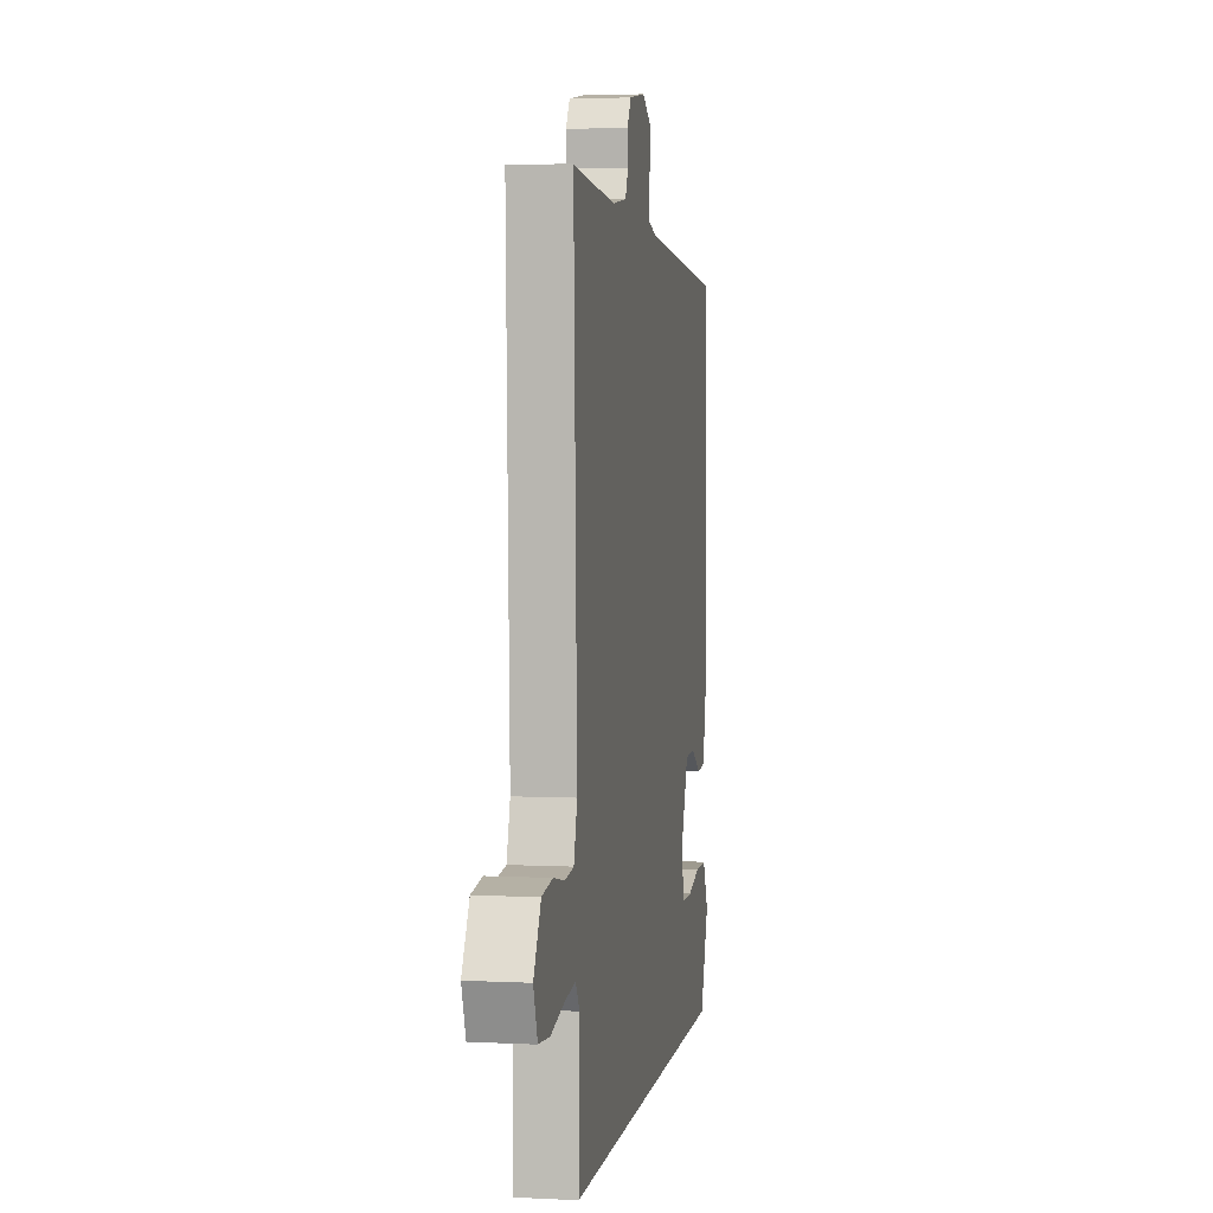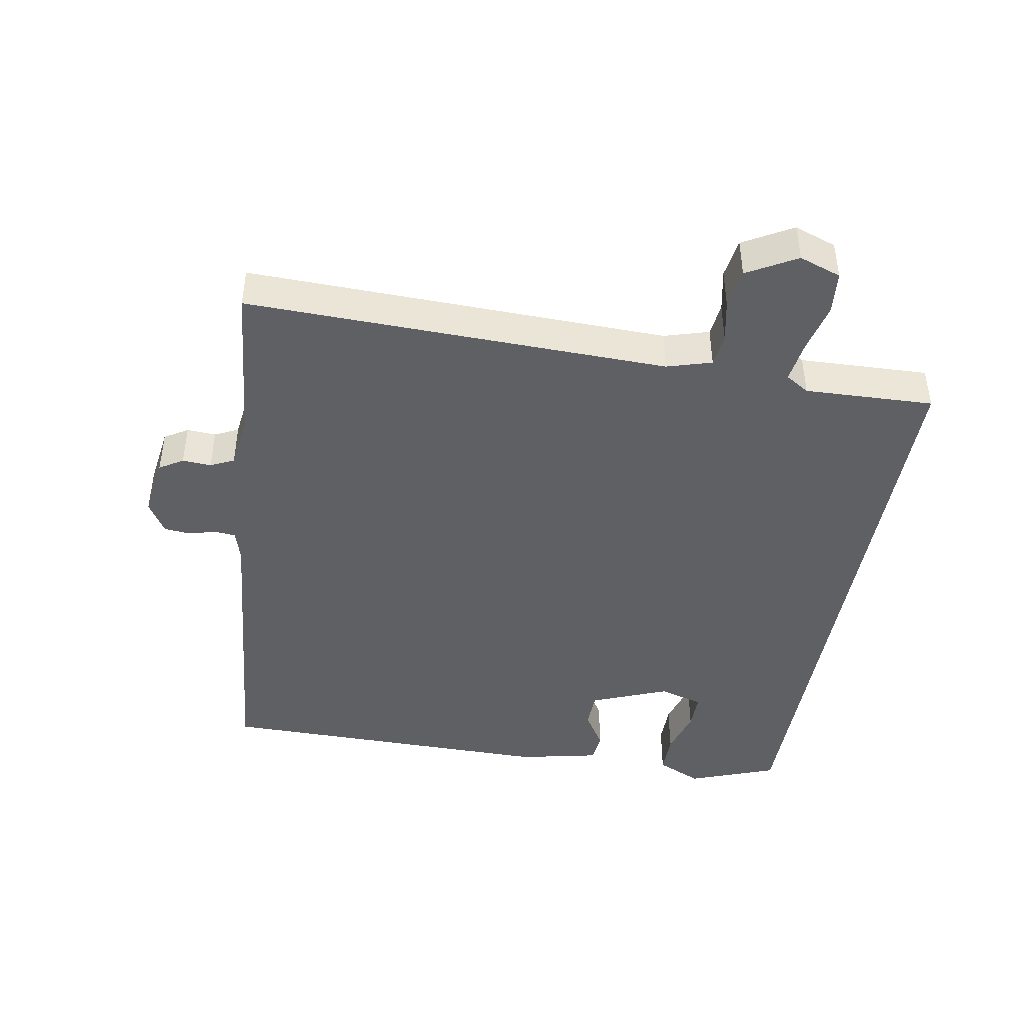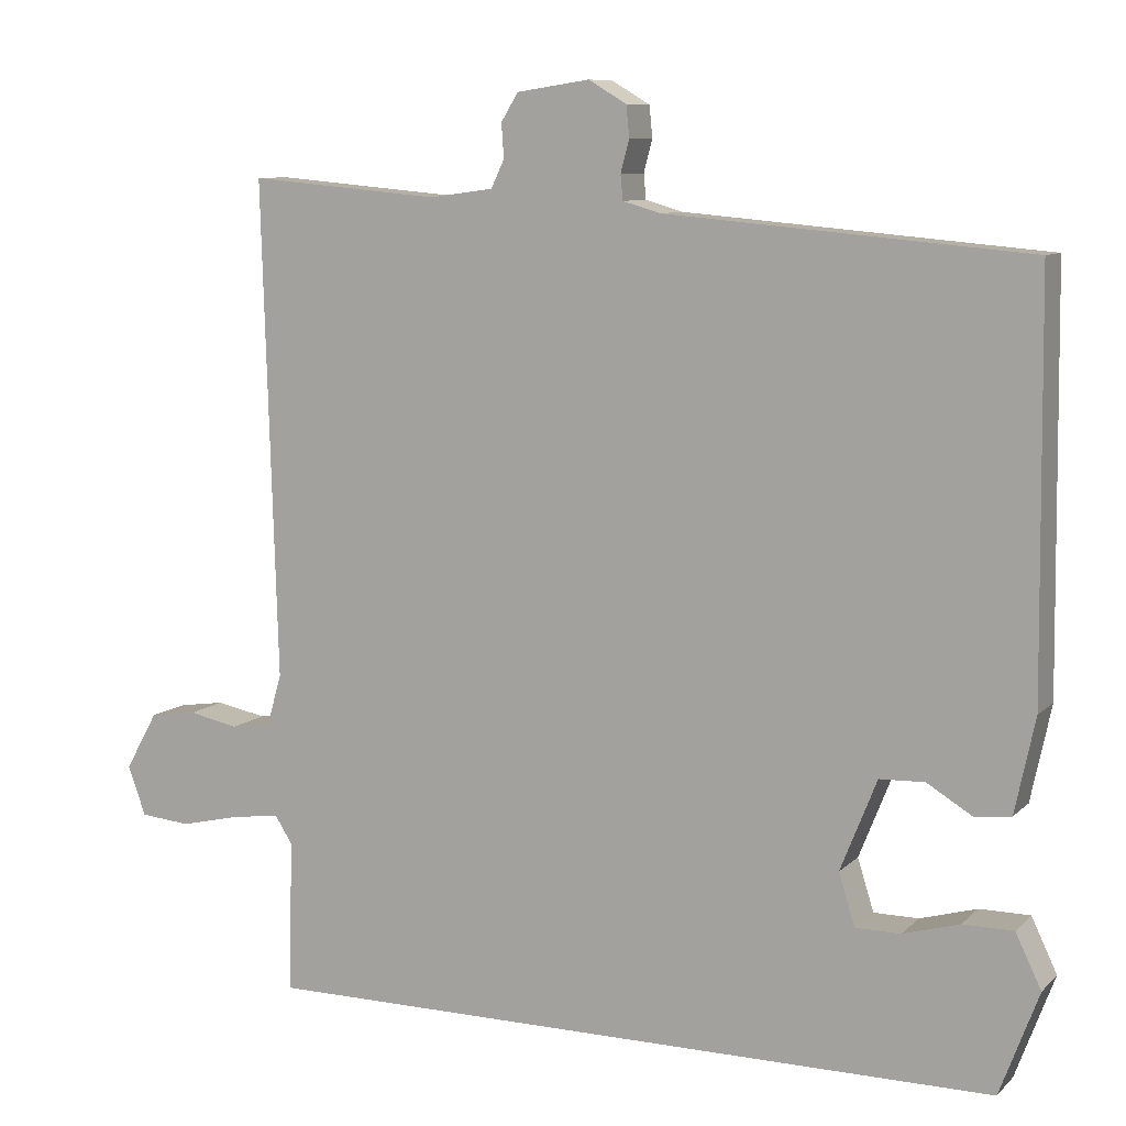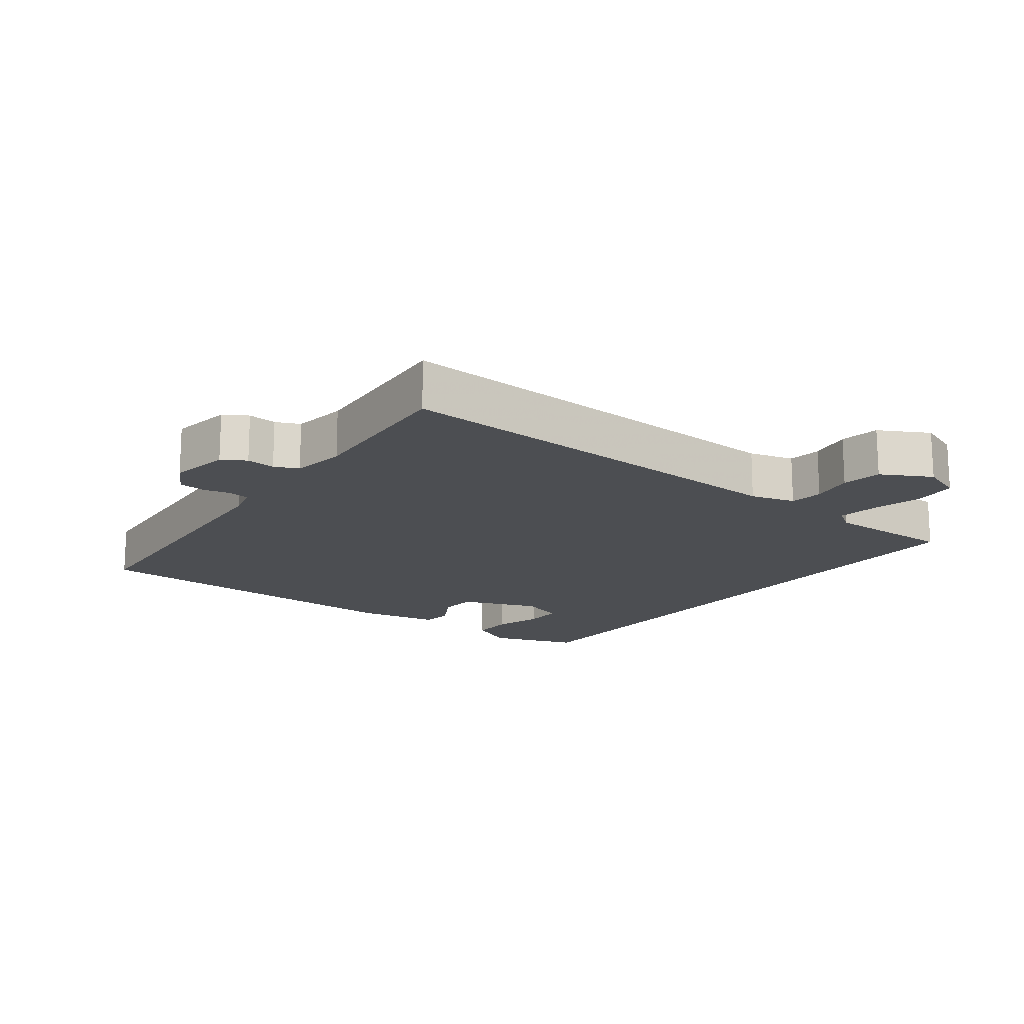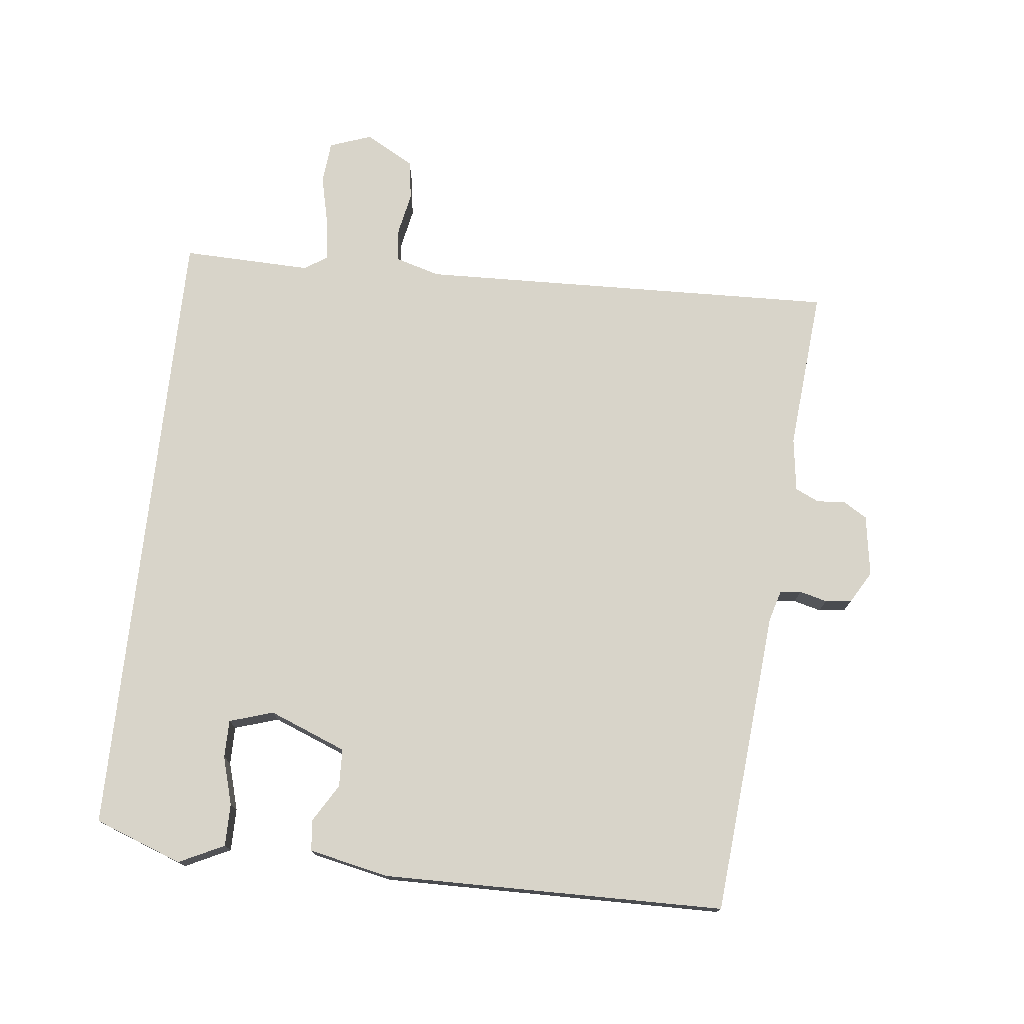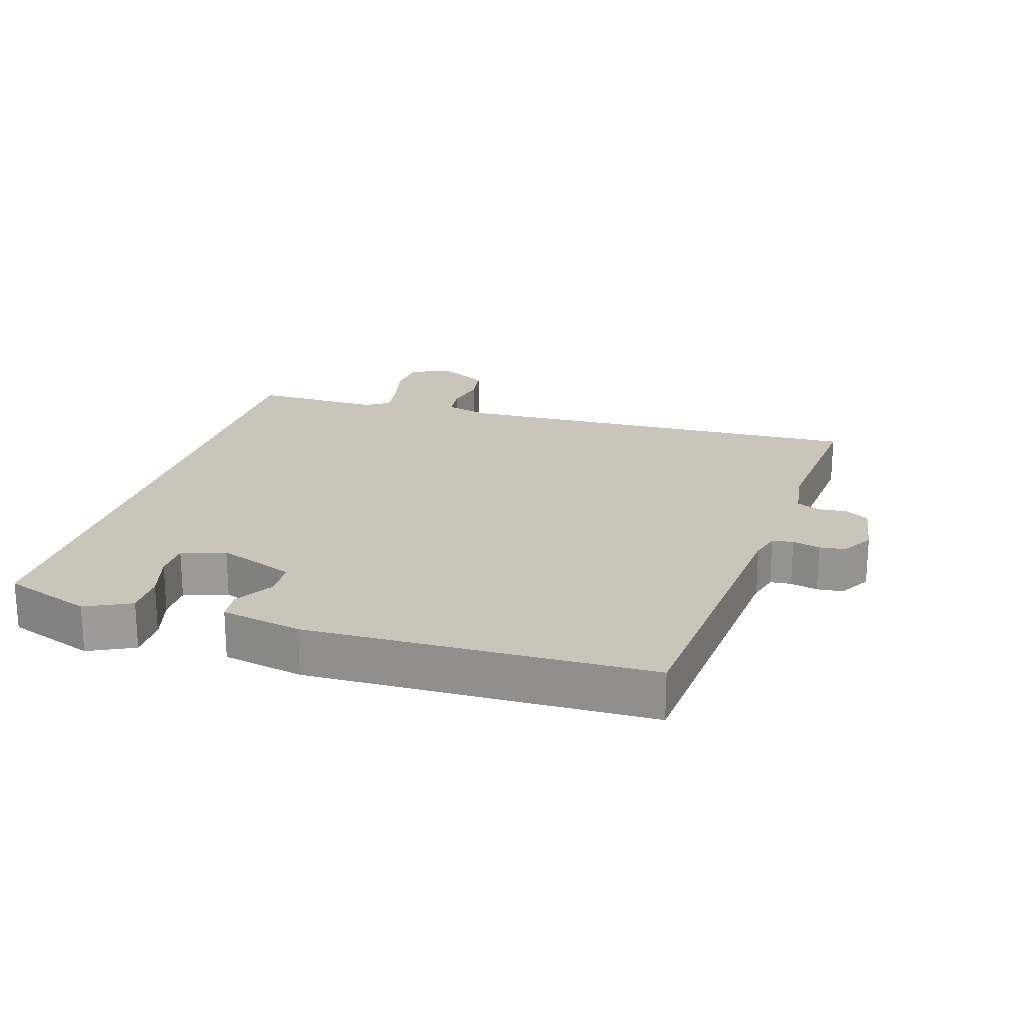
<metadata>
{"format":"obj","ext":"obj","renderer":"f3d","projection":"perspective","resolution":1024,"background":"white","views":[{"elev":3.8,"azim":99.5,"up":"+Z"},{"elev":-43.5,"azim":80.4,"up":"+Y"},{"elev":9.0,"azim":-155.0,"up":"+Z"},{"elev":-16.5,"azim":52.2,"up":"+Y"},{"elev":75.0,"azim":-83.8,"up":"+Y"},{"elev":20.7,"azim":-73.6,"up":"+Y"}]}
</metadata>
<code>
v -0.496 0.07 0.485
v -0.029 0.07 0.526
v 0.019 0.07 0.54
v 0.022 0.07 0.572
v 0.011 0.07 0.614
v 0.015 0.07 0.654
v 0.064 0.07 0.683
v 0.158 0.07 0.669
v 0.18 0.07 0.633
v 0.177 0.07 0.589
v 0.194 0.07 0.553
v 0.277 0.07 0.542
v 0.524 0.07 0.564
v 0.505 0.07 -0.079
v 0.525 0.07 -0.147
v 0.576 0.07 -0.153
v 0.641 0.07 -0.14
v 0.702 0.07 -0.149
v 0.744 0.07 -0.224
v 0.721 0.07 -0.288
v 0.656 0.07 -0.294
v 0.579 0.07 -0.276
v 0.515 0.07 -0.267
v 0.492 0.07 -0.303
v 0.498 0.07 -0.5
v -0.466 0.07 -0.5
v -0.516 0.07 -0.366
v -0.483 0.07 -0.297
v -0.418 0.07 -0.297
v -0.345 0.07 -0.318
v -0.287 0.07 -0.318
v -0.266 0.07 -0.251
v -0.313 0.07 -0.133
v -0.371 0.07 -0.131
v -0.429 0.07 -0.166
v -0.476 0.07 -0.161
v -0.502 0.07 -0.038
v -0.496 0 0.485
v -0.029 0 0.526
v 0.019 0 0.54
v 0.022 0 0.572
v 0.011 0 0.614
v 0.015 0 0.654
v 0.064 0 0.683
v 0.158 0 0.669
v 0.18 0 0.633
v 0.177 0 0.589
v 0.194 0 0.553
v 0.277 0 0.542
v 0.524 0 0.564
v 0.505 0 -0.079
v 0.525 0 -0.147
v 0.576 0 -0.153
v 0.641 0 -0.14
v 0.702 0 -0.149
v 0.744 0 -0.224
v 0.721 0 -0.288
v 0.656 0 -0.294
v 0.579 0 -0.276
v 0.515 0 -0.267
v 0.492 0 -0.303
v 0.498 0 -0.5
v -0.466 0 -0.5
v -0.516 0 -0.366
v -0.483 0 -0.297
v -0.418 0 -0.297
v -0.345 0 -0.318
v -0.287 0 -0.318
v -0.266 0 -0.251
v -0.313 0 -0.133
v -0.371 0 -0.131
v -0.429 0 -0.166
v -0.476 0 -0.161
v -0.502 0 -0.038
f 34 35 36 37
f 33 34 37 1
f 32 33 1 2
f 27 28 29 30
f 27 30 31
f 24 25 26 27
f 23 24 27 31
f 19 20 21 22
f 19 22 23
f 16 17 18 19
f 15 16 19 23
f 14 15 23 31
f 12 13 14 31
f 7 8 9 10
f 7 10 11
f 4 5 6 7
f 3 4 7 11
f 32 2 3 11
f 11 12 31 32
f 74 73 72 71
f 38 74 71 70
f 39 38 70 69
f 67 66 65 64
f 68 67 64
f 64 63 62 61
f 68 64 61 60
f 59 58 57 56
f 60 59 56
f 56 55 54 53
f 60 56 53 52
f 68 60 52 51
f 68 51 50 49
f 47 46 45 44
f 48 47 44
f 44 43 42 41
f 48 44 41 40
f 48 40 39 69
f 69 68 49 48
f 1 38 39 2
f 2 39 40 3
f 3 40 41 4
f 4 41 42 5
f 5 42 43 6
f 6 43 44 7
f 7 44 45 8
f 8 45 46 9
f 9 46 47 10
f 10 47 48 11
f 11 48 49 12
f 12 49 50 13
f 13 50 51 14
f 14 51 52 15
f 15 52 53 16
f 16 53 54 17
f 17 54 55 18
f 18 55 56 19
f 19 56 57 20
f 20 57 58 21
f 21 58 59 22
f 22 59 60 23
f 23 60 61 24
f 24 61 62 25
f 25 62 63 26
f 26 63 64 27
f 27 64 65 28
f 28 65 66 29
f 29 66 67 30
f 30 67 68 31
f 31 68 69 32
f 32 69 70 33
f 33 70 71 34
f 34 71 72 35
f 35 72 73 36
f 36 73 74 37
f 37 74 38 1

</code>
